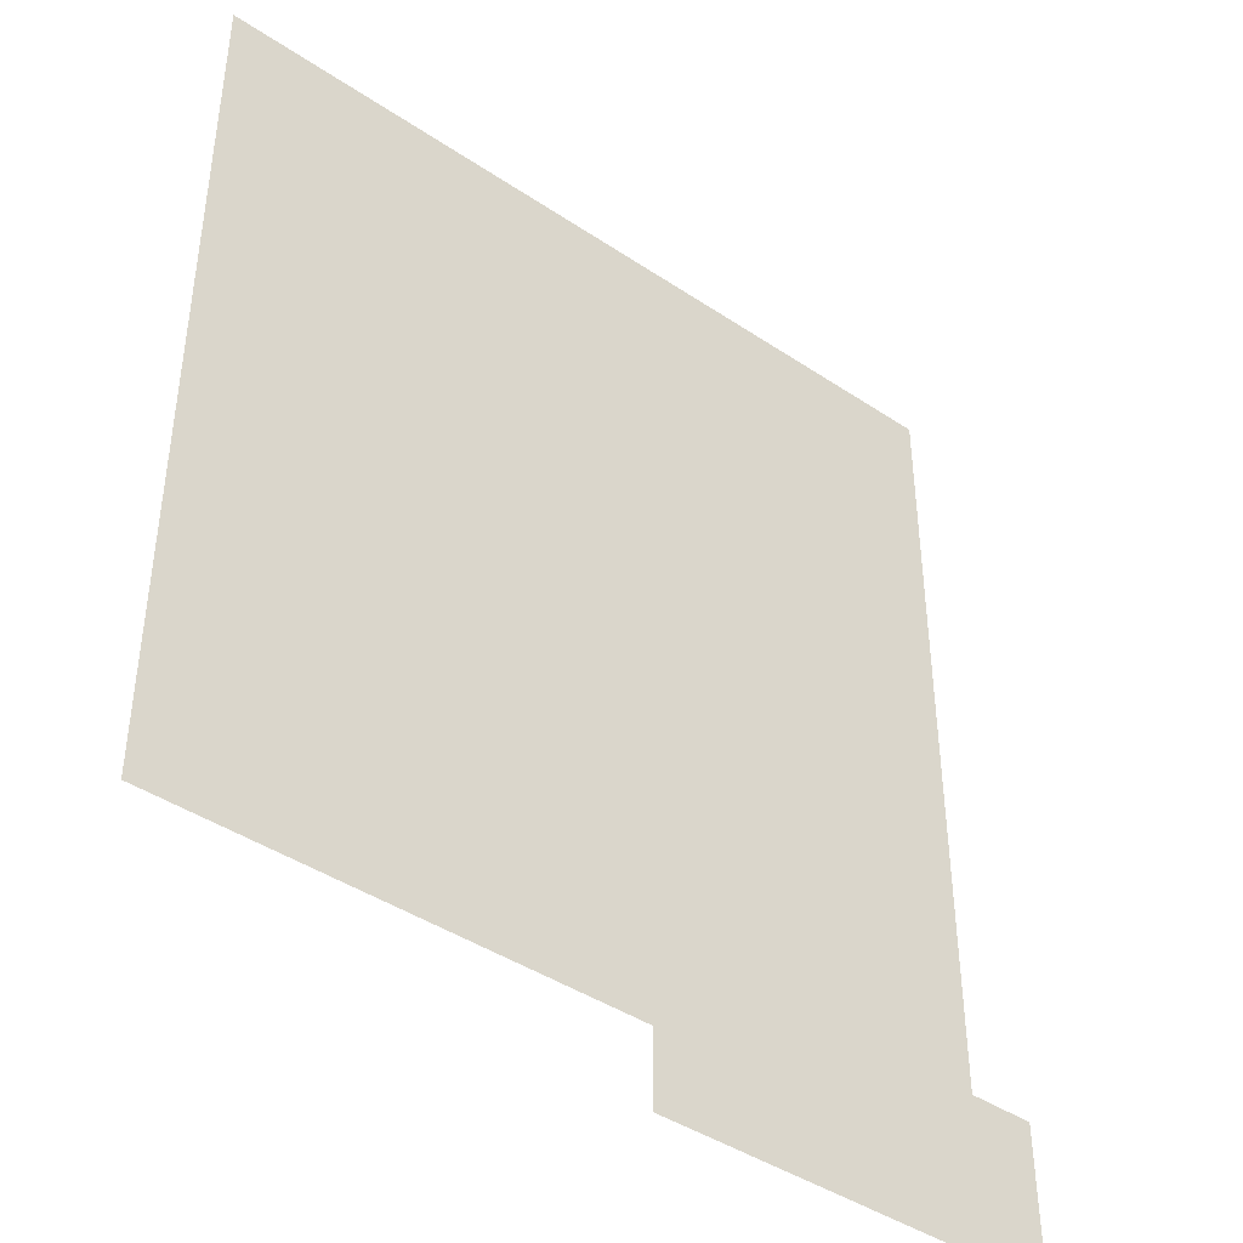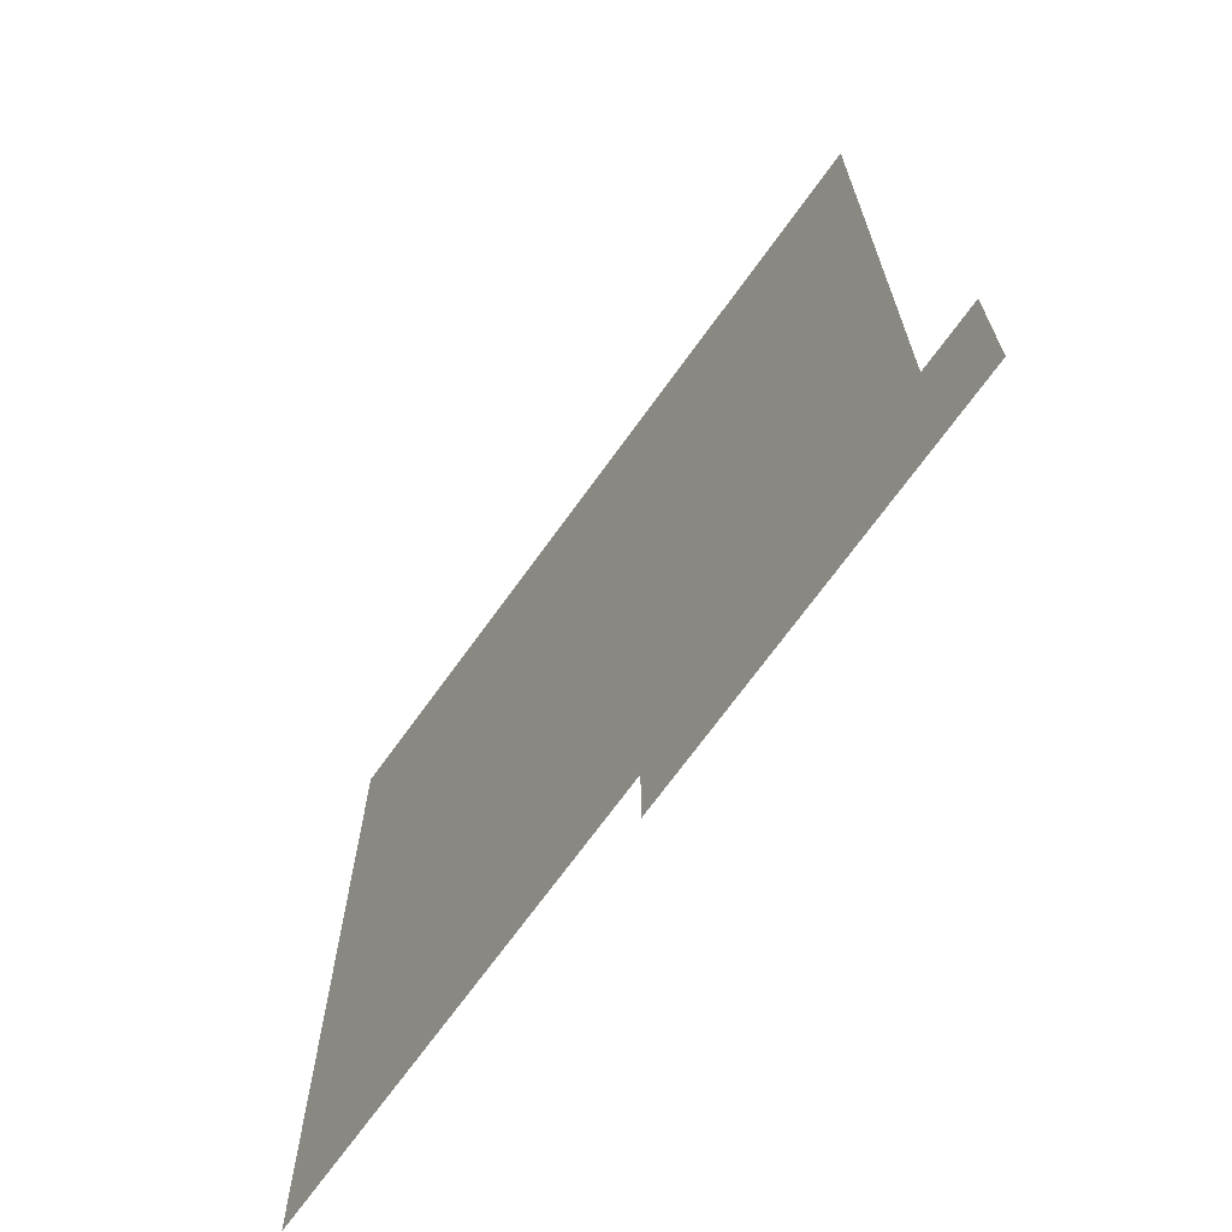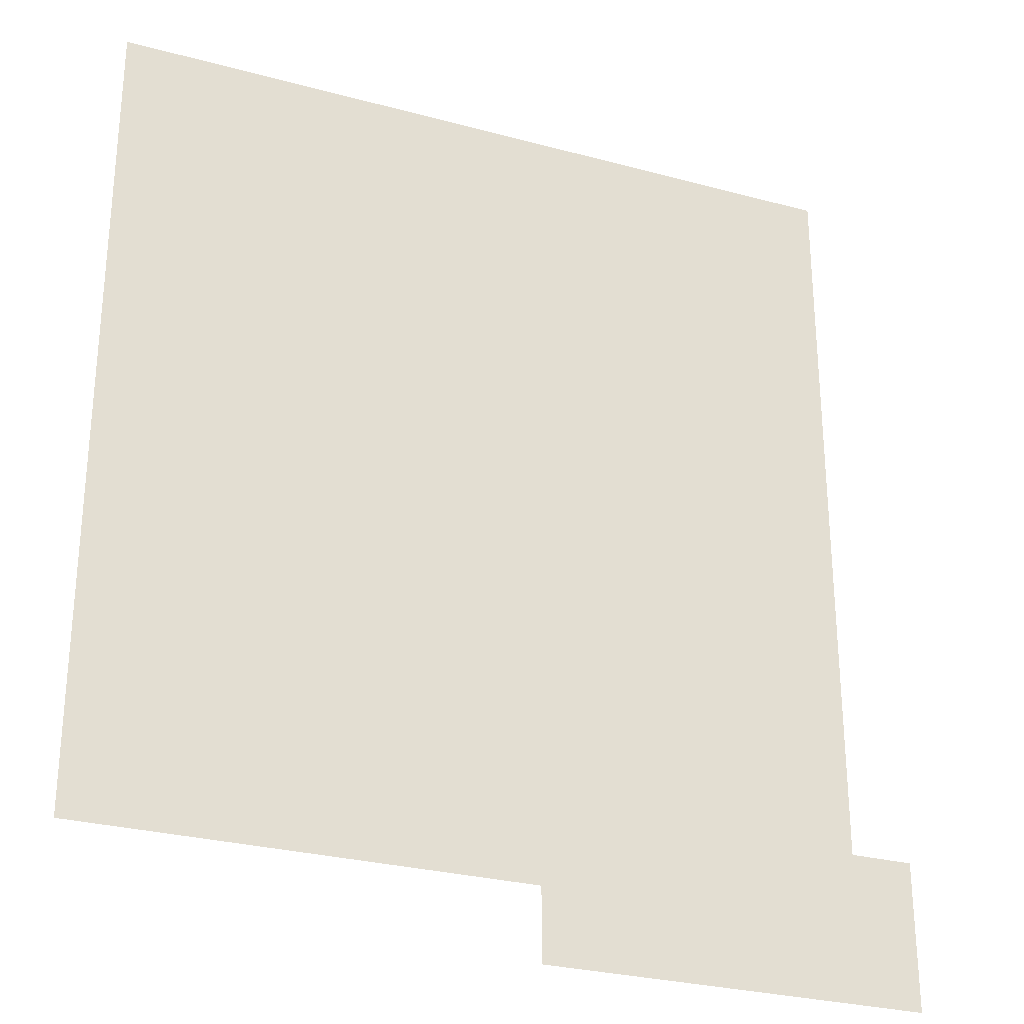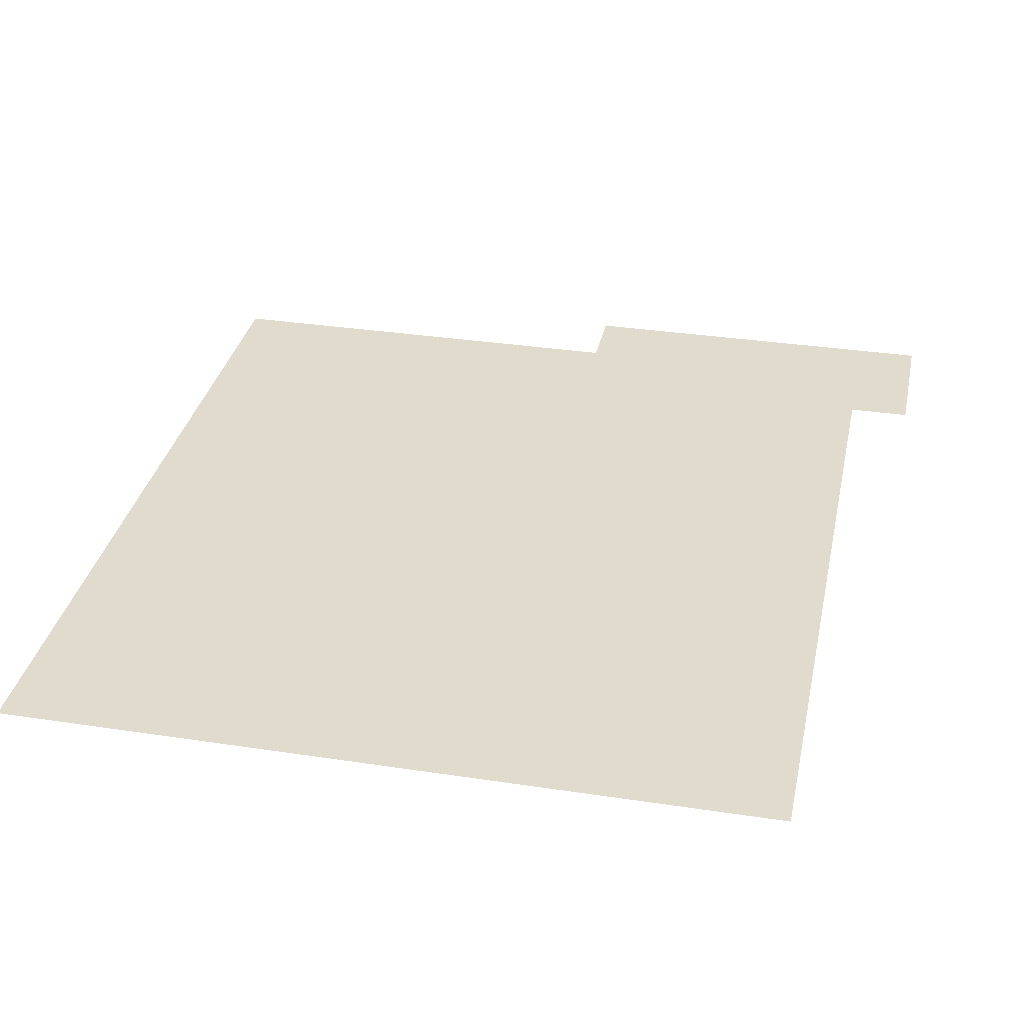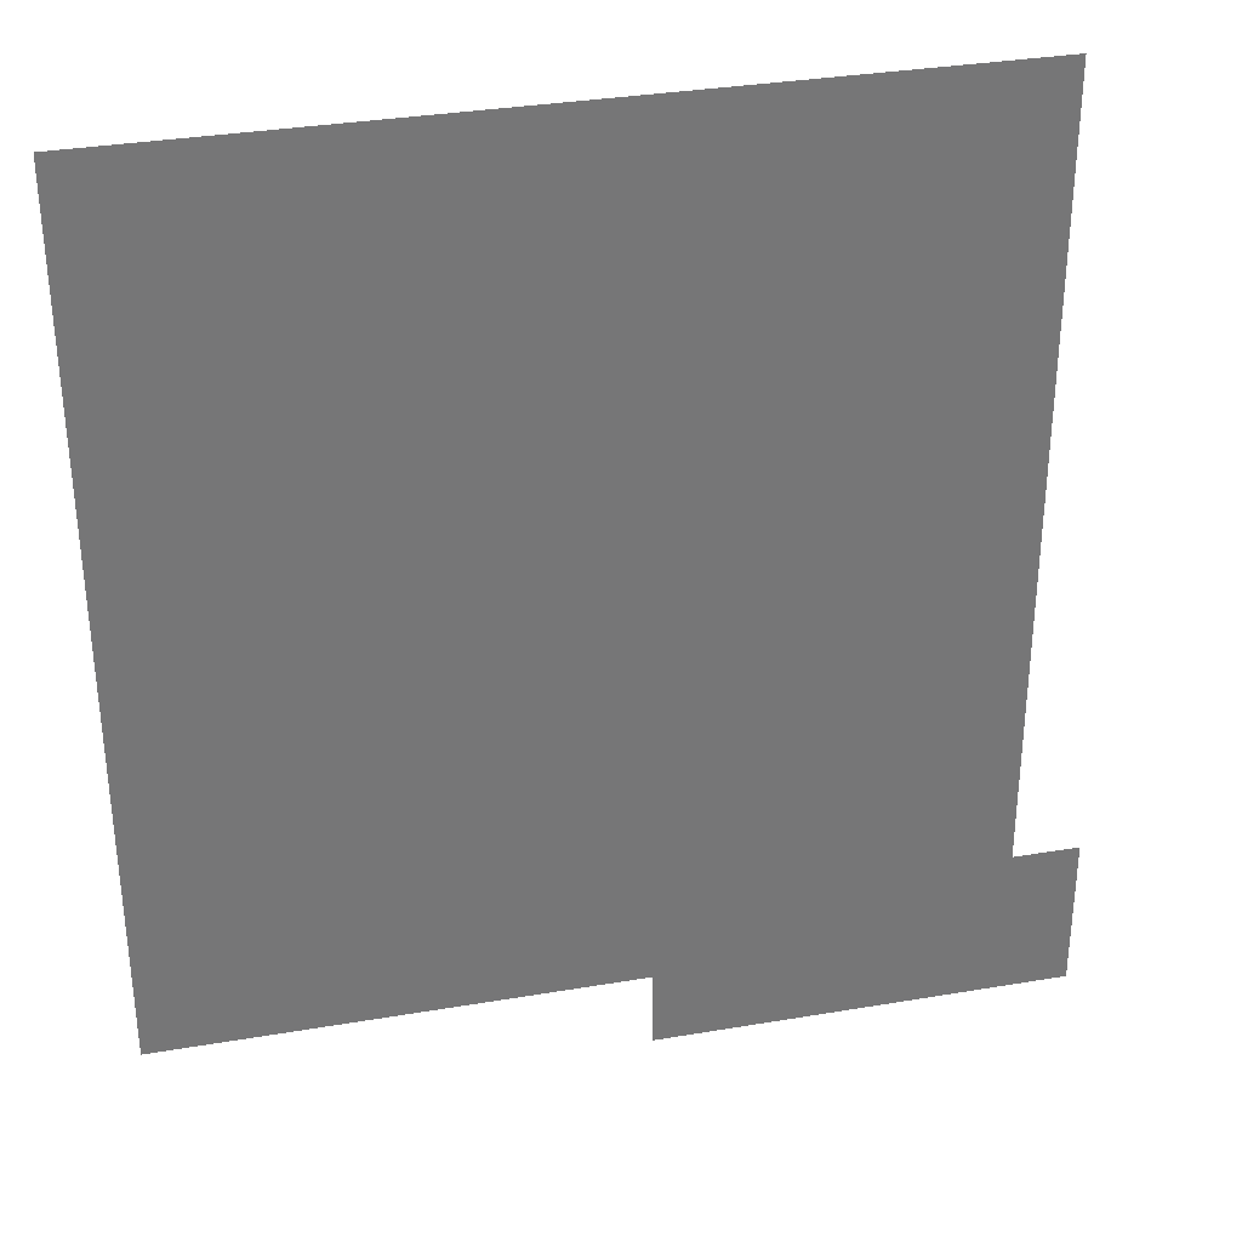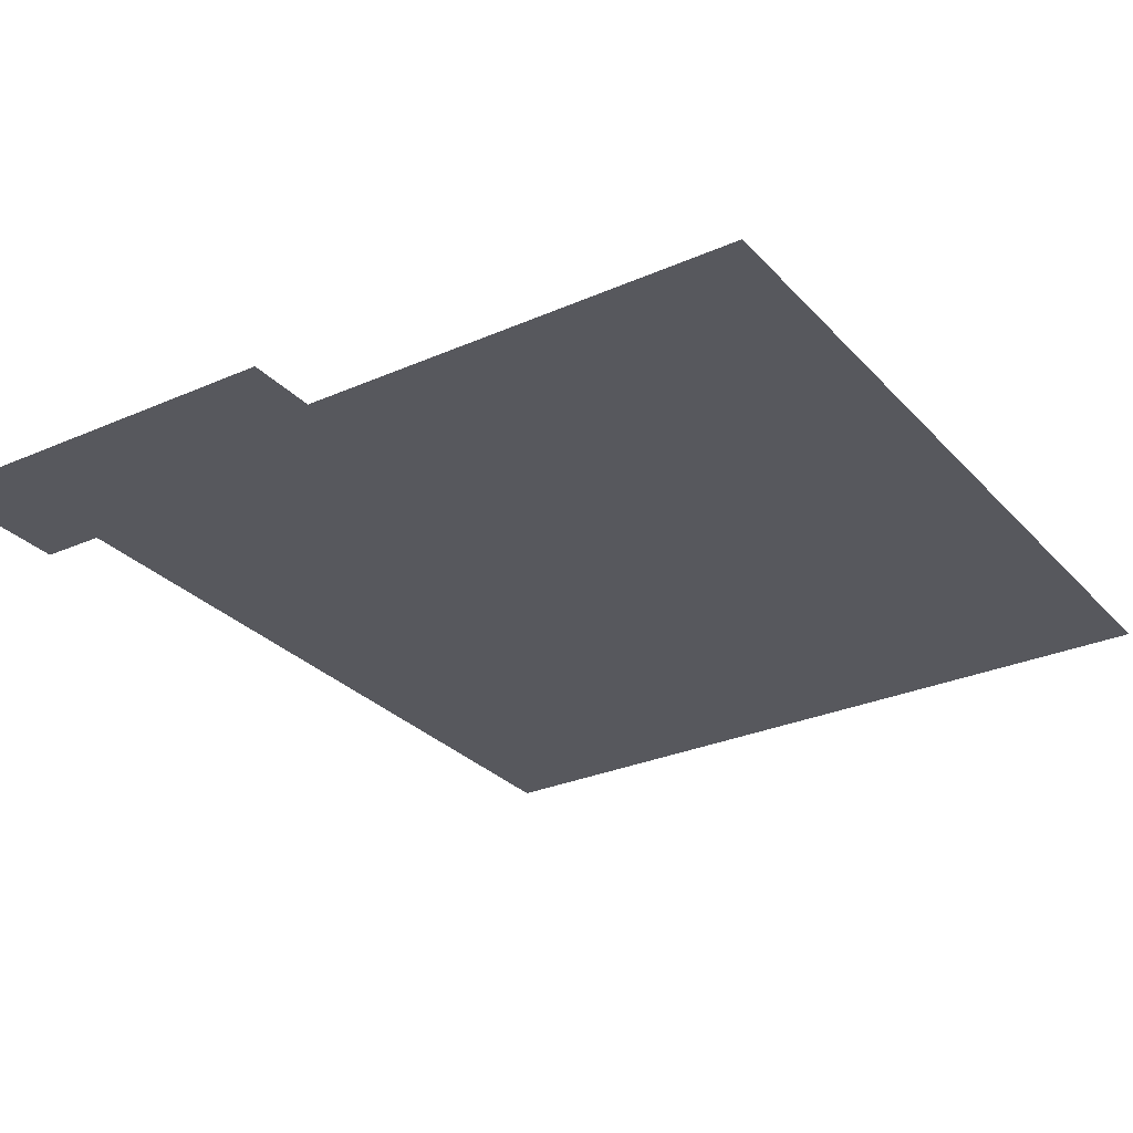
<metadata>
{"format":"obj","ext":"obj","renderer":"f3d","projection":"perspective","resolution":1024,"background":"white","views":[{"elev":-42.4,"azim":141.3,"up":"+Y"},{"elev":-69.8,"azim":-125.7,"up":"+Y"},{"elev":-28.3,"azim":157.8,"up":"+Y"},{"elev":33.3,"azim":-168.2,"up":"+Z"},{"elev":33.5,"azim":166.9,"up":"+Y"},{"elev":-28.9,"azim":33.3,"up":"+Z"}]}
</metadata>
<code>
v 1.532 5.319 0
v 1.532 4.779 0
v 2.947 4.779 0
v 2.947 5.047 0
v 4.57 5.047 0
v 4.571 8.065 0
v 1.763 8.064 0
v 1.762 5.319 0
f 7 8 6
f 6 8 5
f 1 2 8
f 2 3 8
f 3 4 8
f 5 8 4

</code>
